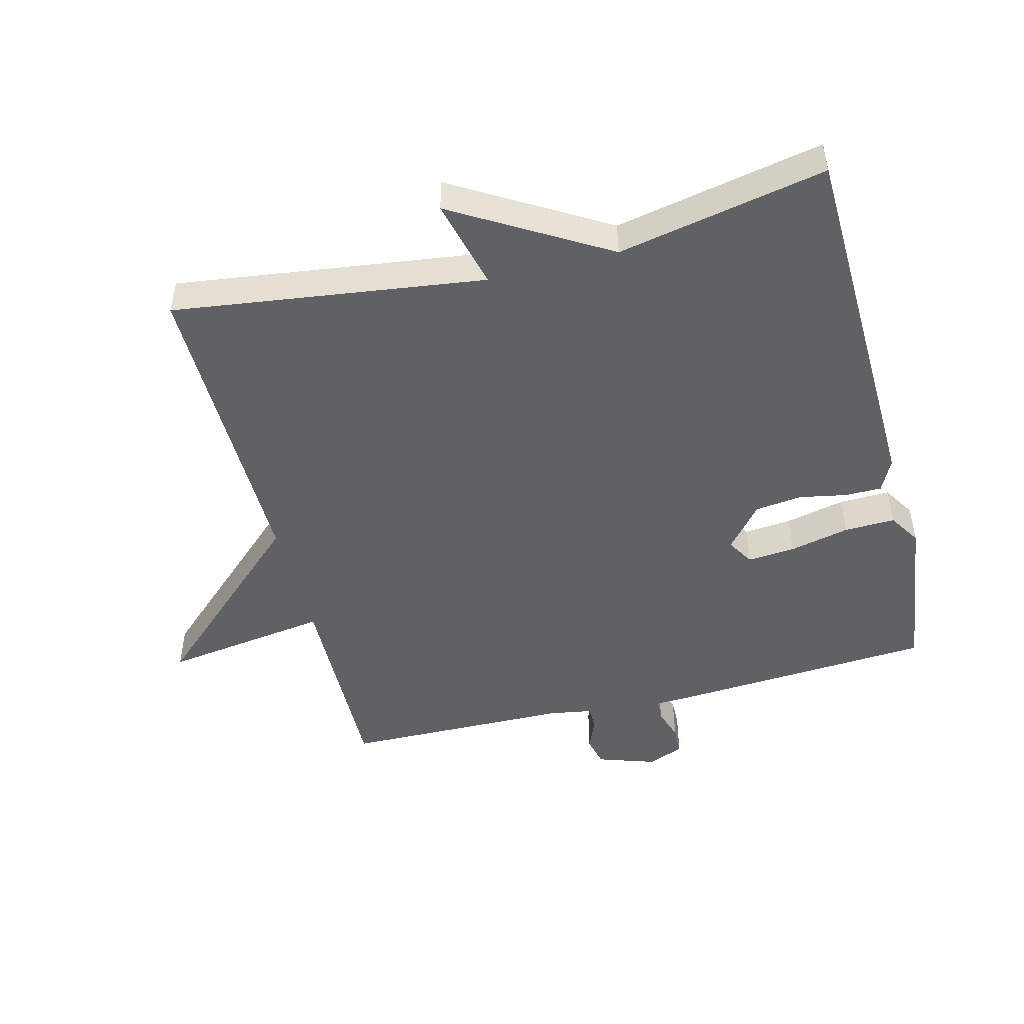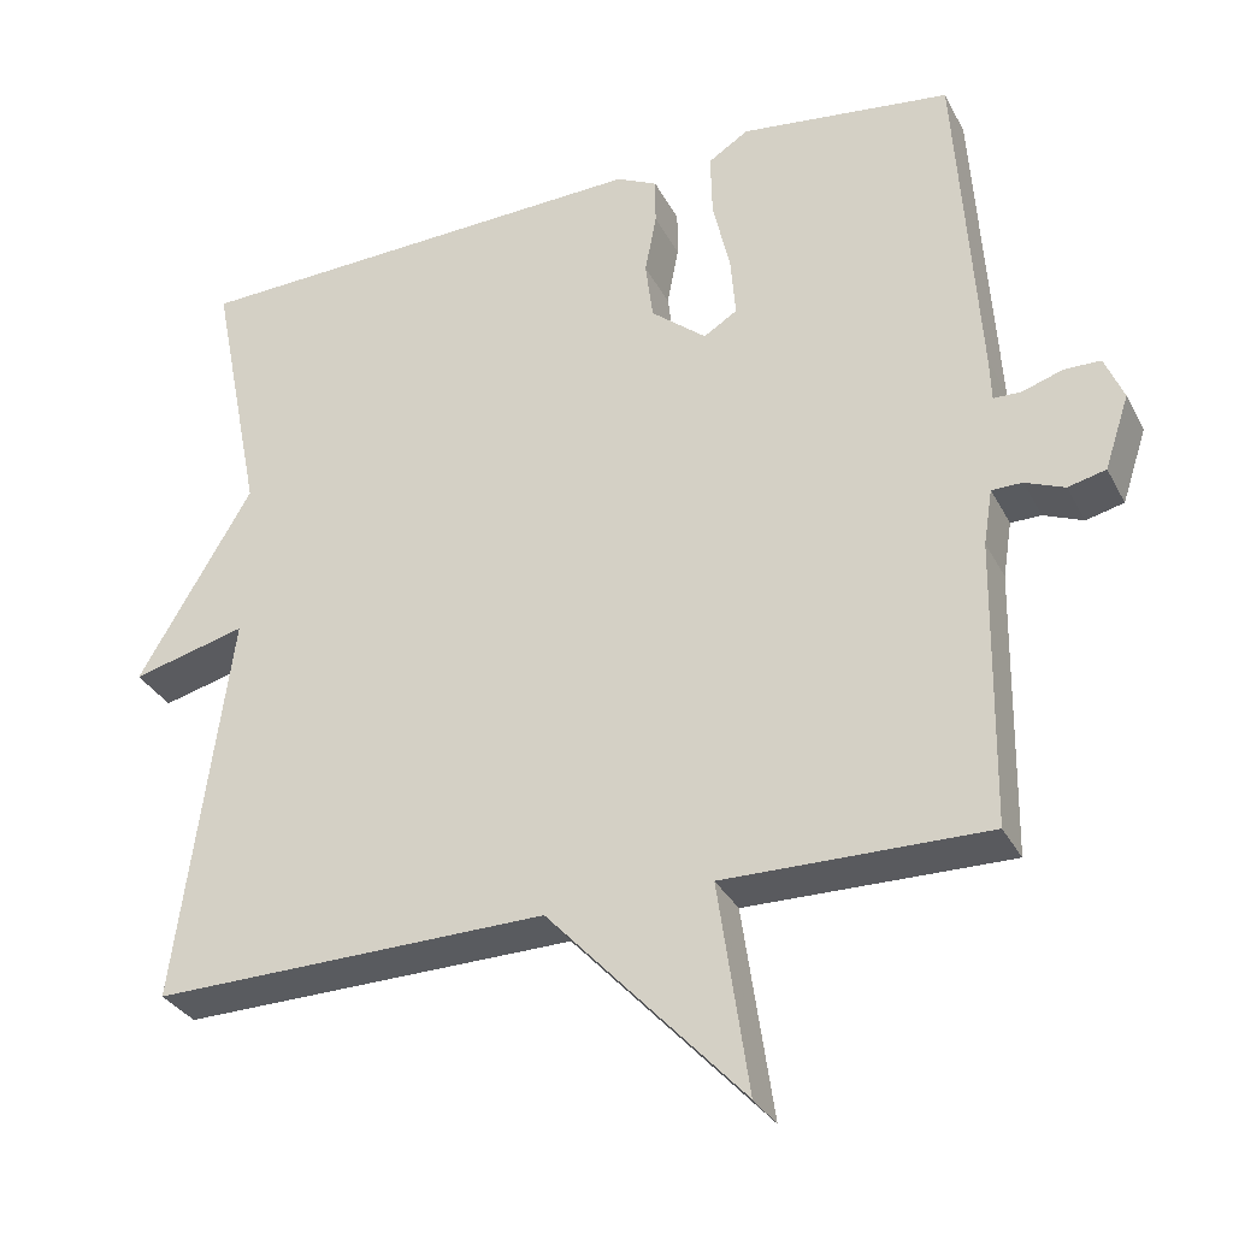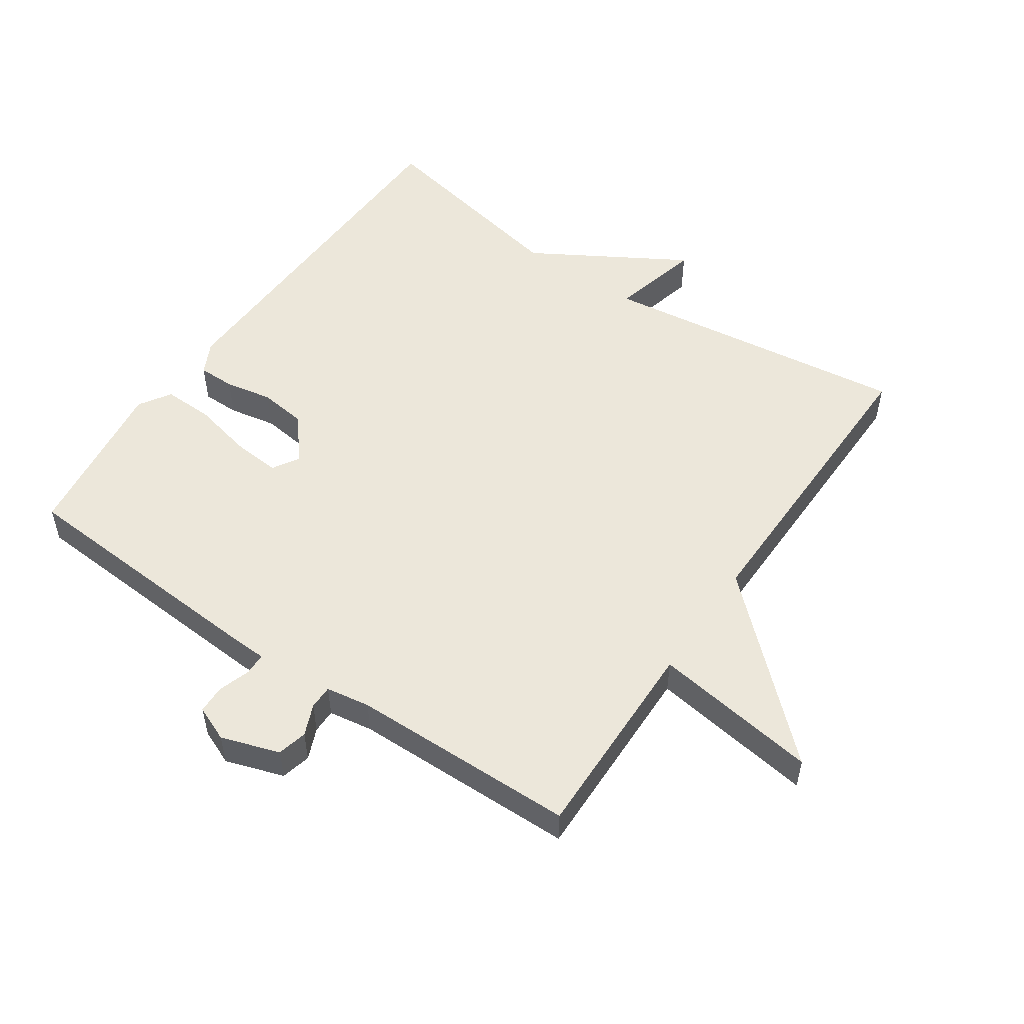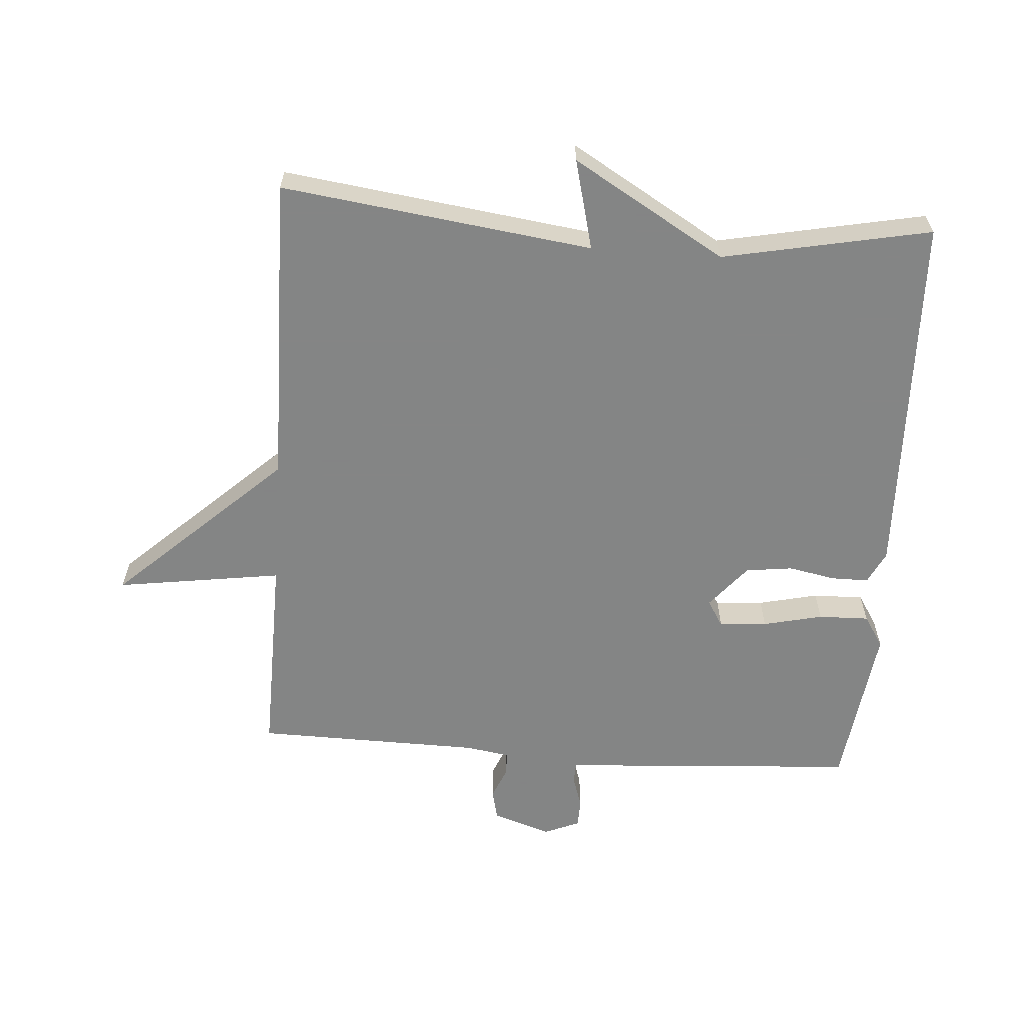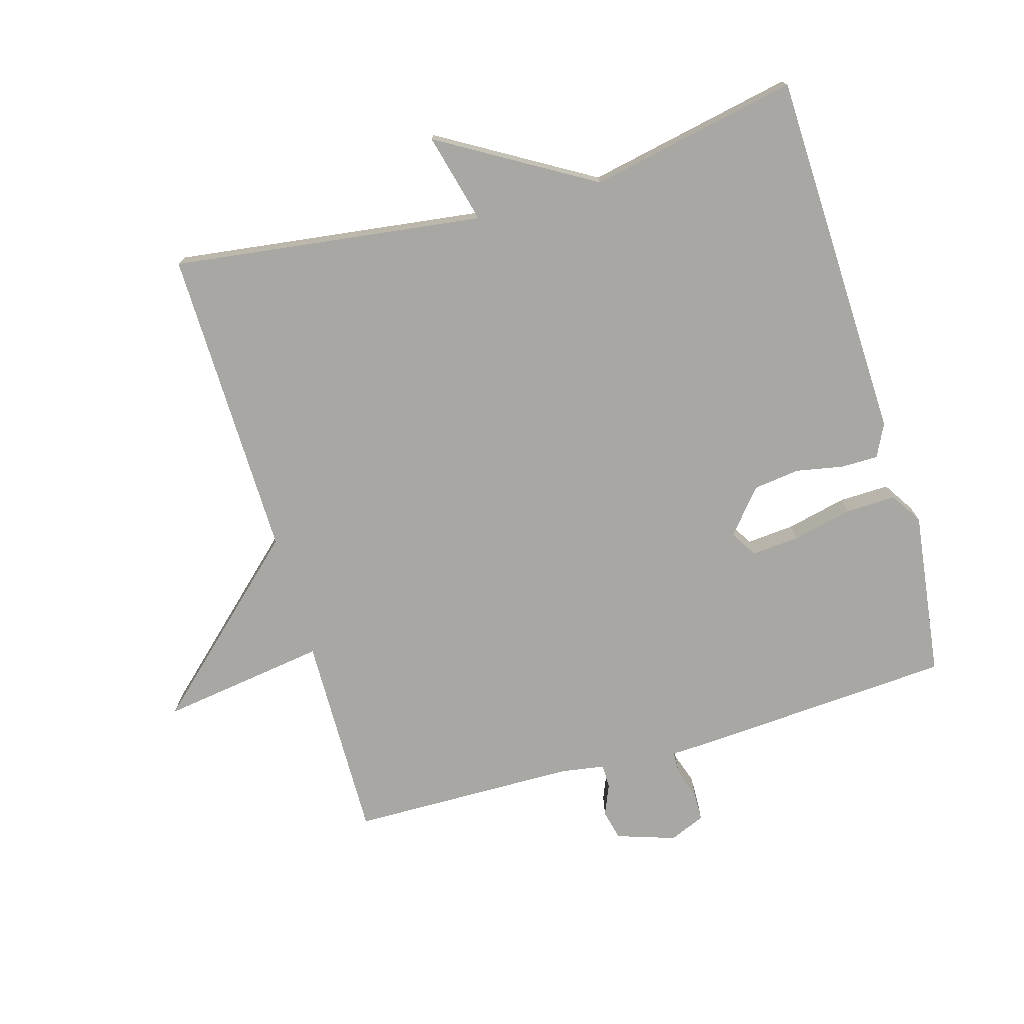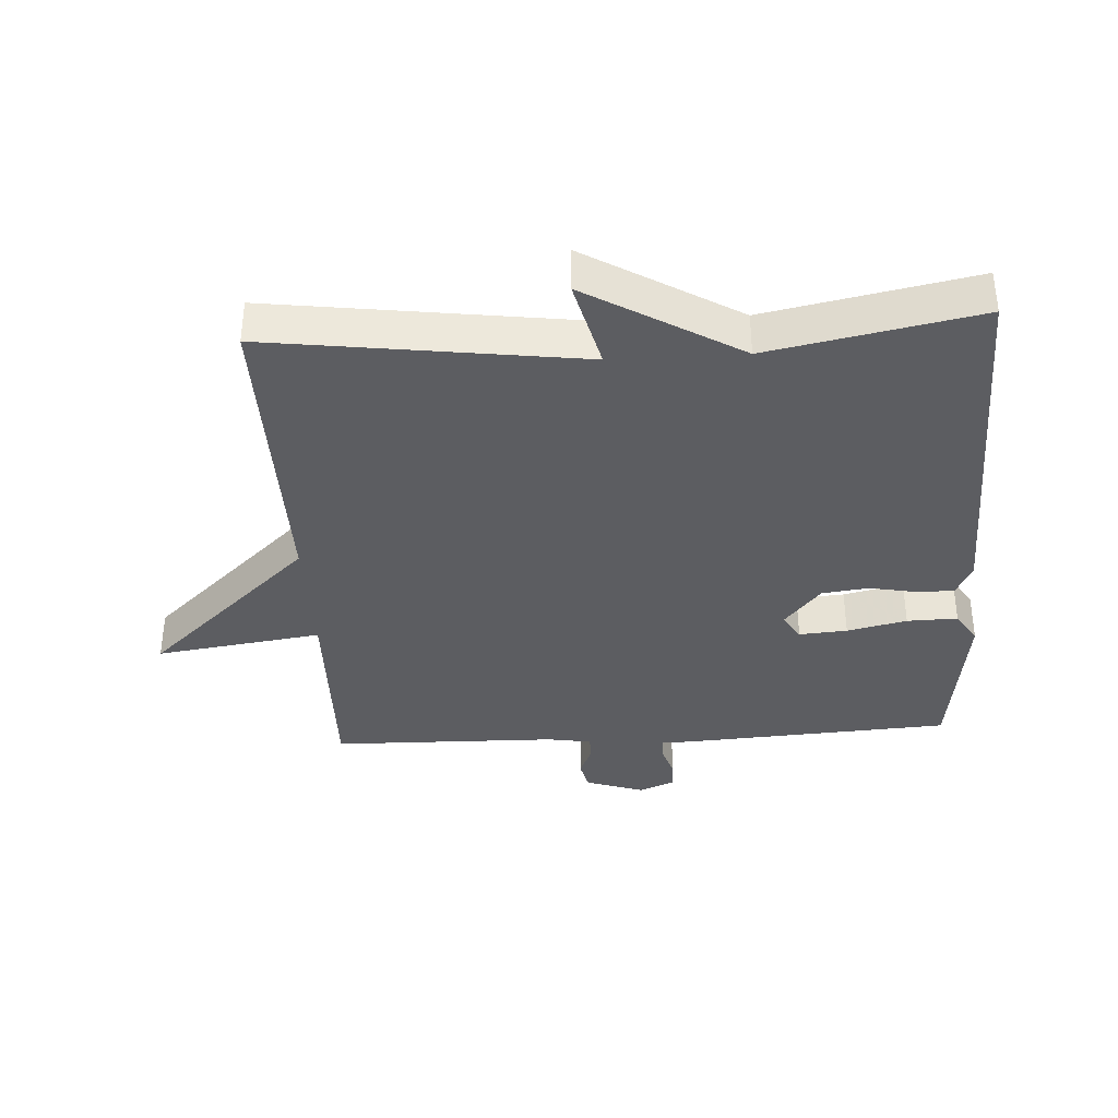
<metadata>
{"format":"obj","ext":"obj","renderer":"f3d","projection":"perspective","resolution":1024,"background":"white","views":[{"elev":-48.5,"azim":-75.7,"up":"+Y"},{"elev":-32.2,"azim":23.9,"up":"+Z"},{"elev":52.6,"azim":124.4,"up":"+Y"},{"elev":-61.6,"azim":-94.1,"up":"+Y"},{"elev":-74.6,"azim":-73.7,"up":"+Y"},{"elev":-36.9,"azim":-86.7,"up":"+Y"}]}
</metadata>
<code>
v -0.5 0.07 0.5
v 0.07 0.07 0.517
v 0.12 0.07 0.492
v 0.12 0.07 0.435
v 0.106 0.07 0.362
v 0.115 0.07 0.29
v 0.182 0.07 0.234
v 0.223 0.07 0.259
v 0.217 0.07 0.333
v 0.196 0.07 0.425
v 0.194 0.07 0.503
v 0.243 0.07 0.534
v 0.5 0.07 0.5
v 0.526 0.07 0.093
v 0.528 0.07 0.039
v 0.562 0.07 0.038
v 0.611 0.07 0.054
v 0.655 0.07 0.053
v 0.678 0.07 -0.002
v 0.648 0.07 -0.092
v 0.602 0.07 -0.103
v 0.554 0.07 -0.083
v 0.517 0.07 -0.083
v 0.506 0.07 -0.151
v 0.5 0.07 -0.5
v 0.181 0.07 -0.494
v 0.218 0.07 -0.75
v -0.019 0.07 -0.494
v -0.5 0.07 -0.5
v -0.436 0.07 -0.021
v -0.575 0.07 -0.056
v -0.436 0.07 0.179
v -0.5 0 0.5
v 0.07 0 0.517
v 0.12 0 0.492
v 0.12 0 0.435
v 0.106 0 0.362
v 0.115 0 0.29
v 0.182 0 0.234
v 0.223 0 0.259
v 0.217 0 0.333
v 0.196 0 0.425
v 0.194 0 0.503
v 0.243 0 0.534
v 0.5 0 0.5
v 0.526 0 0.093
v 0.528 0 0.039
v 0.562 0 0.038
v 0.611 0 0.054
v 0.655 0 0.053
v 0.678 0 -0.002
v 0.648 0 -0.092
v 0.602 0 -0.103
v 0.554 0 -0.083
v 0.517 0 -0.083
v 0.506 0 -0.151
v 0.5 0 -0.5
v 0.181 0 -0.494
v 0.218 0 -0.75
v -0.019 0 -0.494
v -0.5 0 -0.5
v -0.436 0 -0.021
v -0.575 0 -0.056
v -0.436 0 0.179
f 30 31 32
f 28 29 30
f 28 30 32
f 27 28 32
f 26 27 32
f 26 32 1
f 25 26 1
f 24 25 1
f 20 21 22
f 19 20 22
f 18 19 22
f 17 18 22
f 16 17 22
f 15 16 22 23
f 15 23 24
f 14 15 24
f 13 14 24
f 12 13 24
f 11 12 24
f 10 11 24
f 9 10 24
f 3 4 5
f 2 3 5
f 1 2 5
f 1 5 6
f 24 1 6 7
f 8 9 24
f 7 8 24
f 64 63 62
f 62 61 60
f 64 62 60
f 64 60 59
f 64 59 58
f 33 64 58
f 33 58 57
f 33 57 56
f 54 53 52
f 54 52 51
f 54 51 50
f 54 50 49
f 54 49 48
f 55 54 48 47
f 56 55 47
f 56 47 46
f 56 46 45
f 56 45 44
f 56 44 43
f 56 43 42
f 56 42 41
f 37 36 35
f 37 35 34
f 37 34 33
f 38 37 33
f 39 38 33 56
f 56 41 40
f 56 40 39
f 1 33 34 2
f 2 34 35 3
f 3 35 36 4
f 4 36 37 5
f 5 37 38 6
f 6 38 39 7
f 7 39 40 8
f 8 40 41 9
f 9 41 42 10
f 10 42 43 11
f 11 43 44 12
f 12 44 45 13
f 13 45 46 14
f 14 46 47 15
f 15 47 48 16
f 16 48 49 17
f 17 49 50 18
f 18 50 51 19
f 19 51 52 20
f 20 52 53 21
f 21 53 54 22
f 22 54 55 23
f 23 55 56 24
f 24 56 57 25
f 25 57 58 26
f 26 58 59 27
f 27 59 60 28
f 28 60 61 29
f 29 61 62 30
f 30 62 63 31
f 31 63 64 32
f 32 64 33 1

</code>
